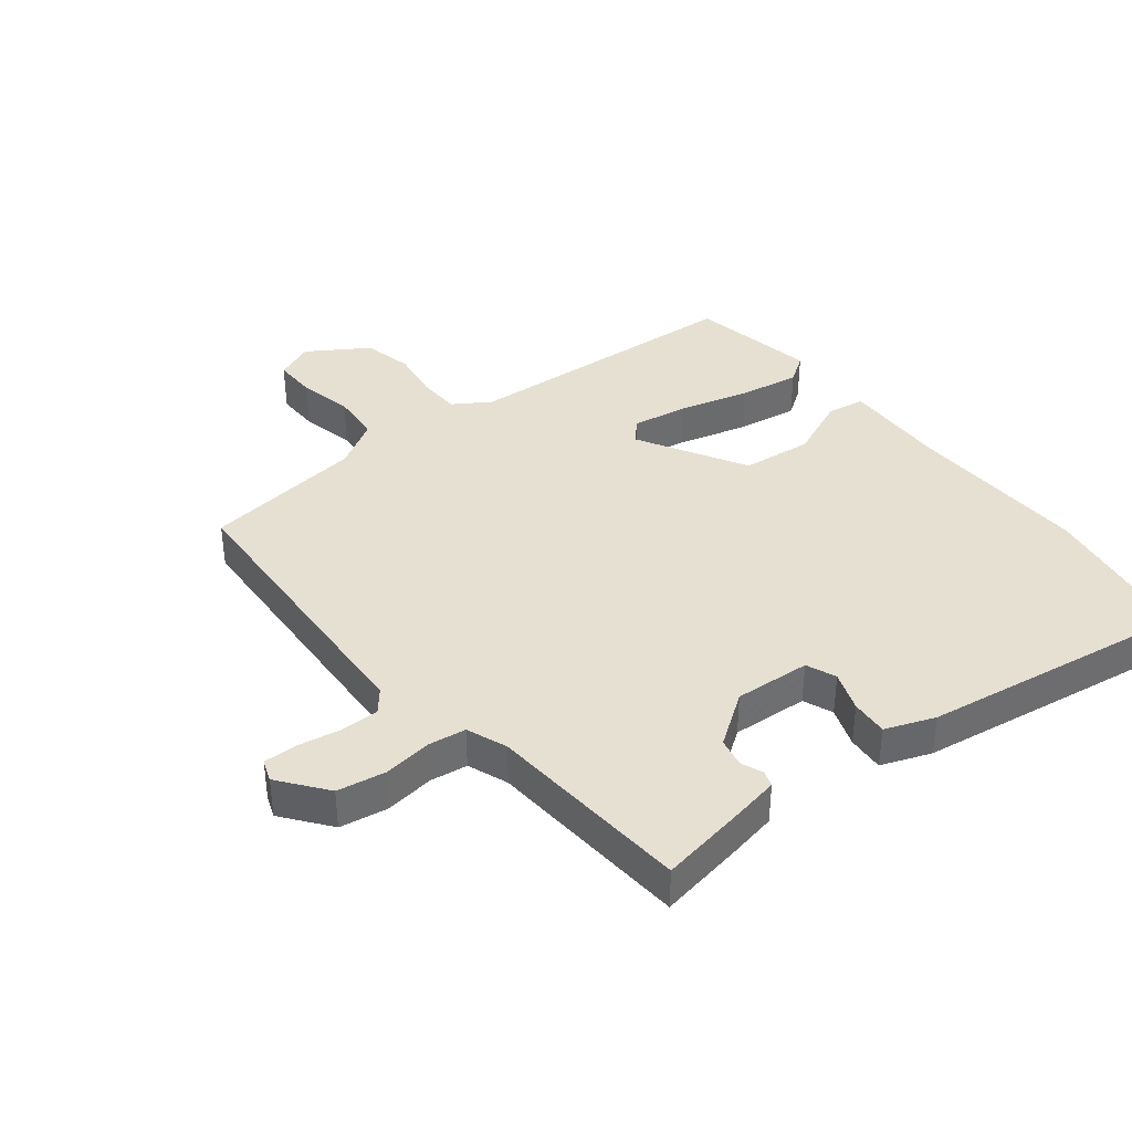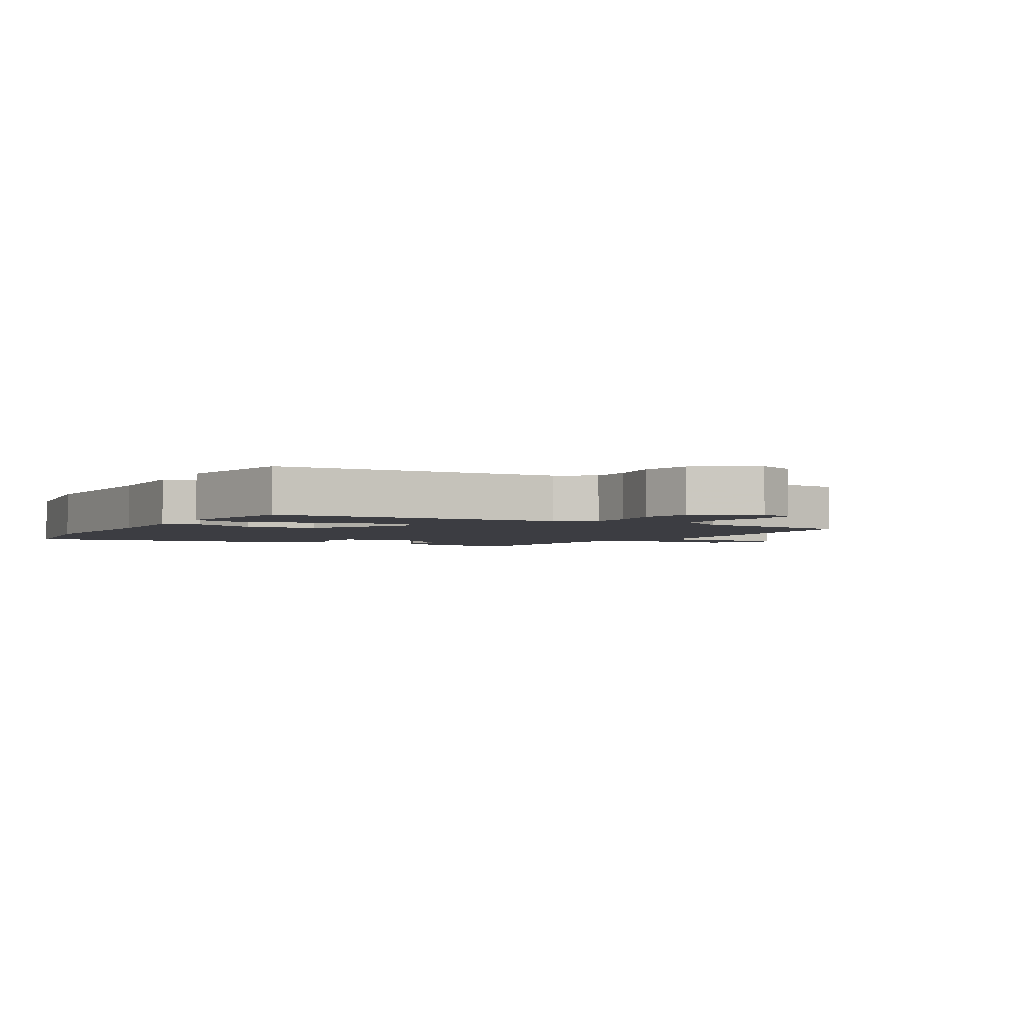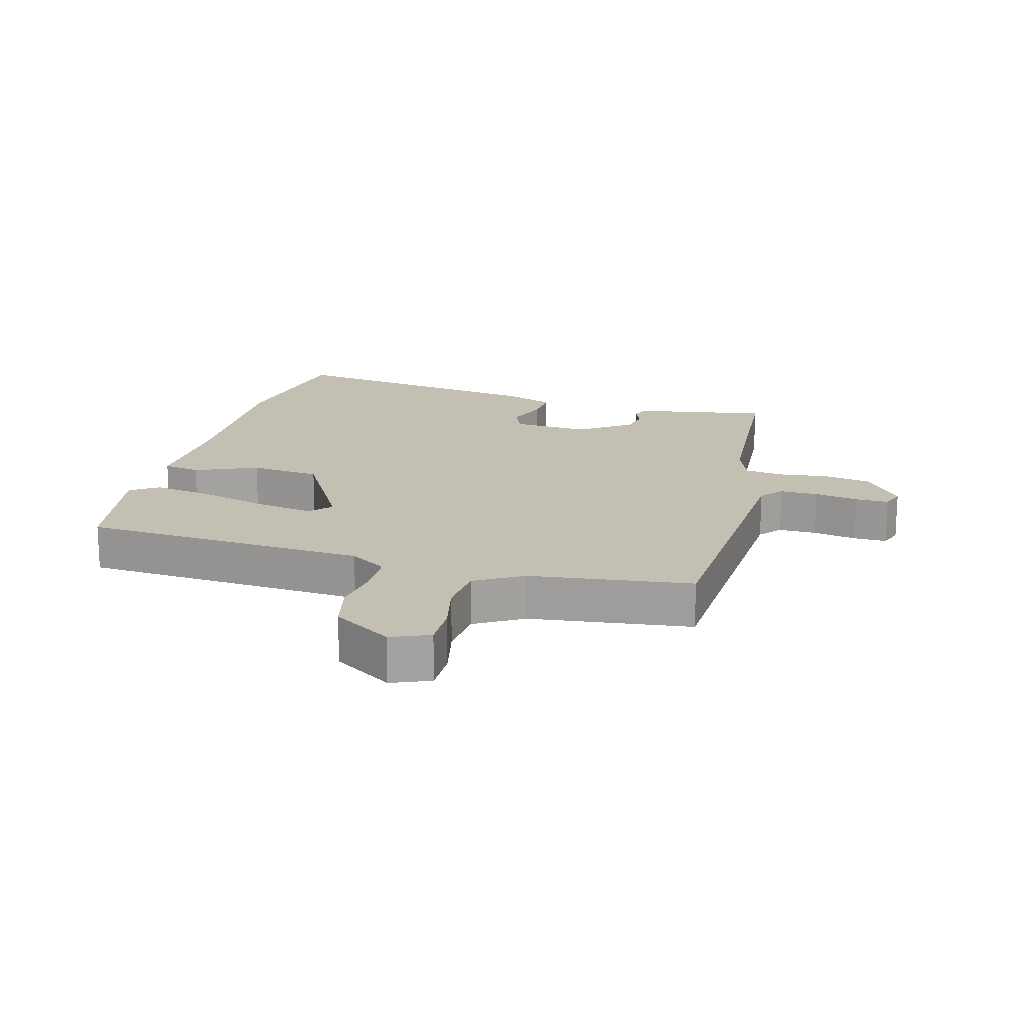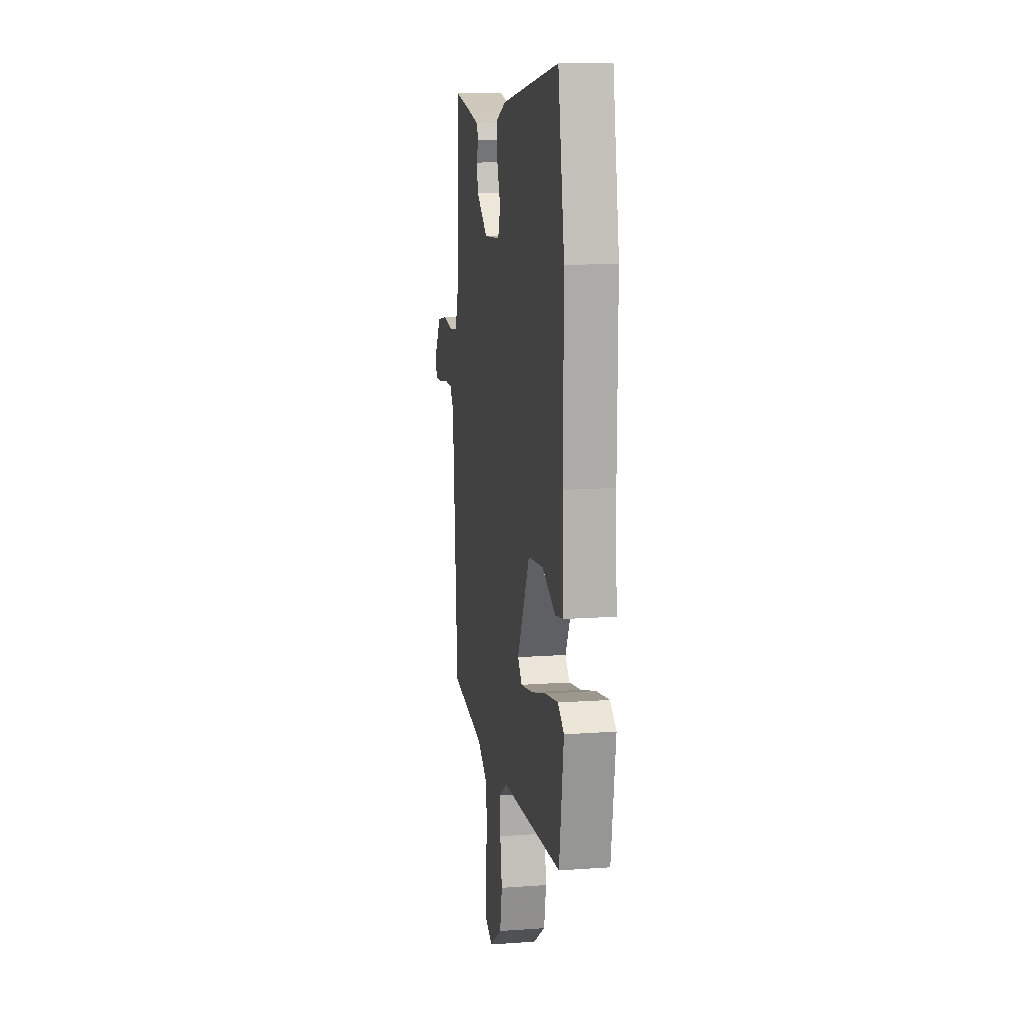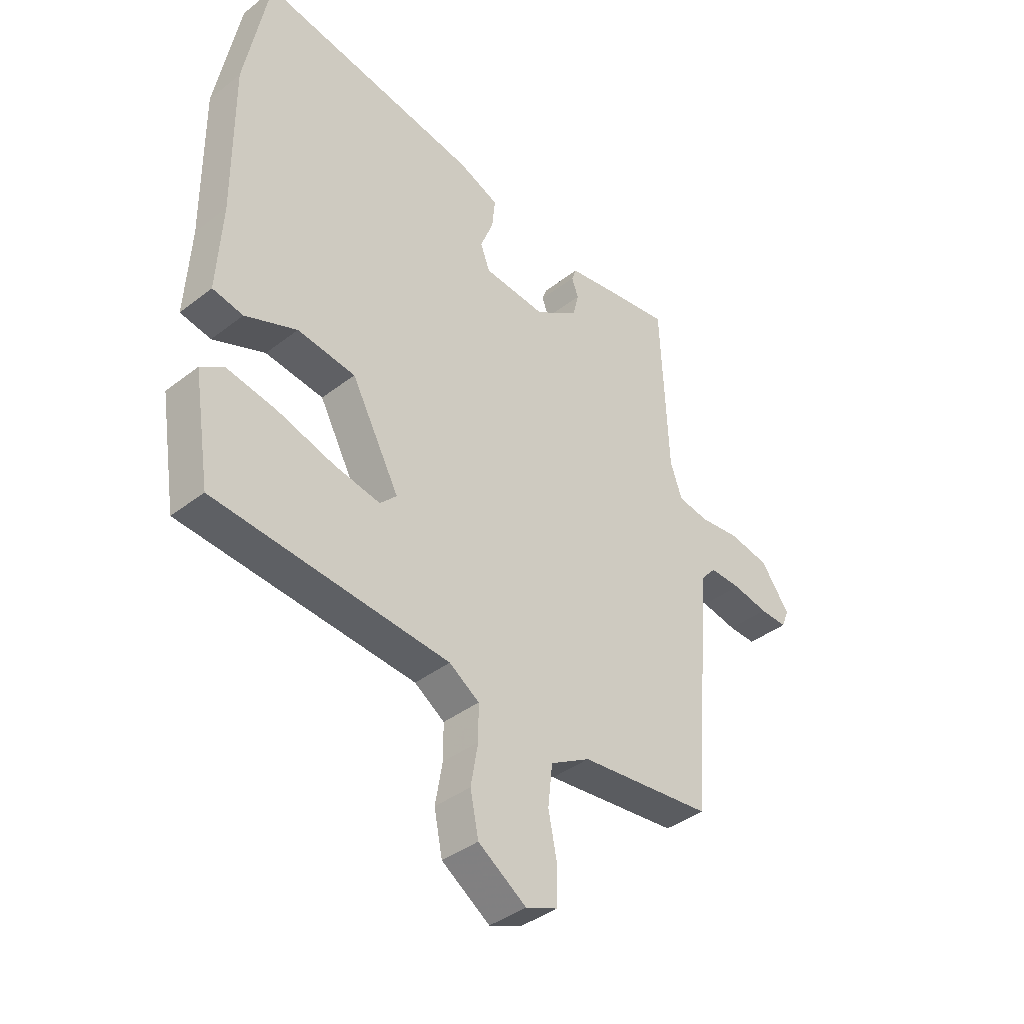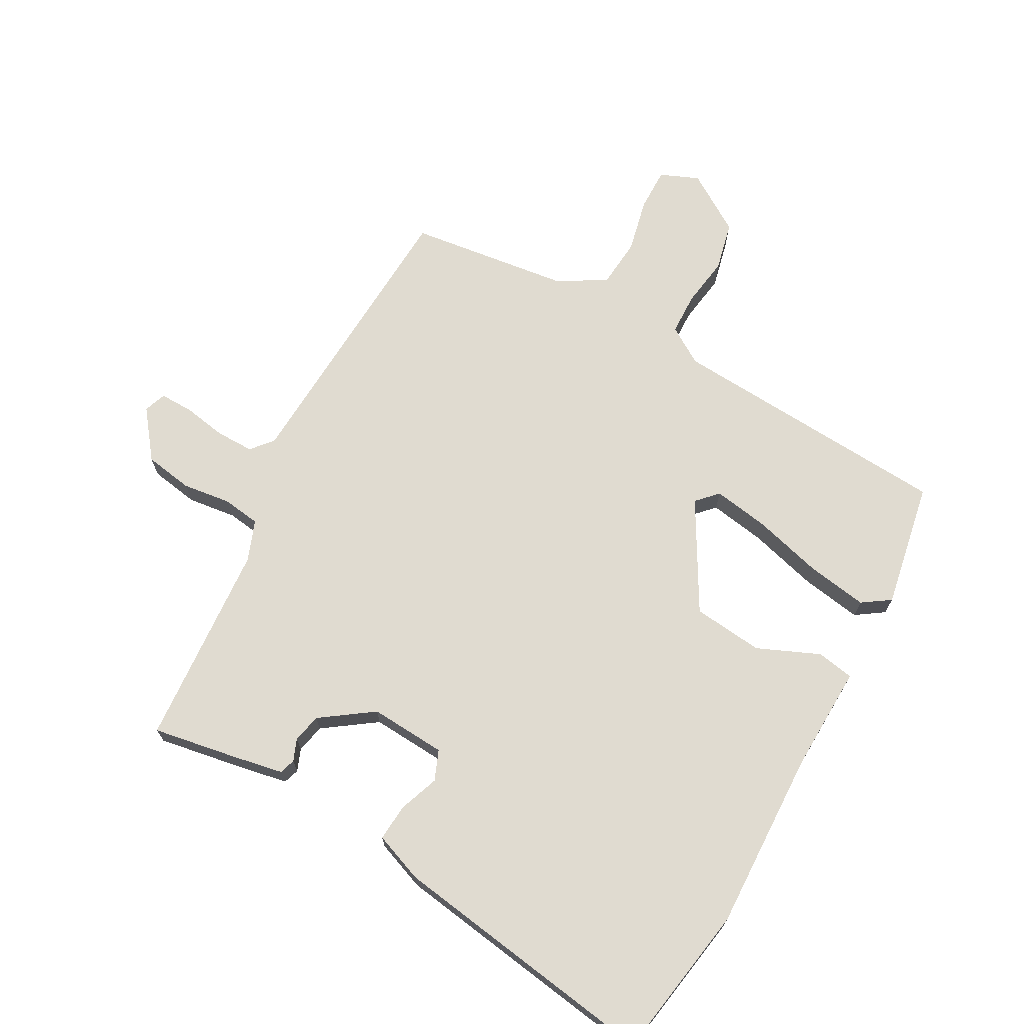
<metadata>
{"format":"obj","ext":"obj","renderer":"f3d","projection":"perspective","resolution":1024,"background":"white","views":[{"elev":38.5,"azim":-39.9,"up":"+Y"},{"elev":-2.9,"azim":148.7,"up":"+Y"},{"elev":17.7,"azim":-166.3,"up":"+Y"},{"elev":13.5,"azim":80.9,"up":"+Z"},{"elev":-39.1,"azim":134.1,"up":"+Z"},{"elev":70.0,"azim":27.4,"up":"+Y"}]}
</metadata>
<code>
v -0.443 0.07 0.52
v -0.306 0.07 0.5
v -0.227 0.07 0.487
v -0.218 0.07 0.462
v -0.231 0.07 0.427
v -0.22 0.07 0.381
v -0.136 0.07 0.325
v -0.015 0.07 0.336
v 0.003 0.07 0.384
v -0.022 0.07 0.447
v -0.028 0.07 0.506
v 0.05 0.07 0.538
v 0.478 0.07 0.614
v 0.525 0.07 0.368
v 0.523 0.07 0.079
v 0.533 0.07 -0.09
v 0.474 0.07 -0.102
v 0.374 0.07 -0.062
v 0.262 0.07 -0.077
v 0.169 0.07 -0.251
v 0.201 0.07 -0.283
v 0.29 0.07 -0.266
v 0.4 0.07 -0.233
v 0.496 0.07 -0.215
v 0.541 0.07 -0.244
v 0.509 0.07 -0.446
v 0.056 0.07 -0.487
v -0.002 0.07 -0.526
v -0.002 0.07 -0.593
v 0.012 0.07 -0.673
v -0.004 0.07 -0.752
v -0.097 0.07 -0.815
v -0.159 0.07 -0.791
v -0.16 0.07 -0.722
v -0.143 0.07 -0.636
v -0.152 0.07 -0.557
v -0.229 0.07 -0.514
v -0.487 0.07 -0.488
v -0.525 0.07 -0.017
v -0.555 0.07 0.017
v -0.616 0.07 0.015
v -0.685 0.07 0.001
v -0.738 0.07 -0.001
v -0.752 0.07 0.034
v -0.696 0.07 0.111
v -0.619 0.07 0.126
v -0.541 0.07 0.118
v -0.481 0.07 0.128
v -0.458 0.07 0.193
v -0.443 0 0.52
v -0.306 0 0.5
v -0.227 0 0.487
v -0.218 0 0.462
v -0.231 0 0.427
v -0.22 0 0.381
v -0.136 0 0.325
v -0.015 0 0.336
v 0.003 0 0.384
v -0.022 0 0.447
v -0.028 0 0.506
v 0.05 0 0.538
v 0.478 0 0.614
v 0.525 0 0.368
v 0.523 0 0.079
v 0.533 0 -0.09
v 0.474 0 -0.102
v 0.374 0 -0.062
v 0.262 0 -0.077
v 0.169 0 -0.251
v 0.201 0 -0.283
v 0.29 0 -0.266
v 0.4 0 -0.233
v 0.496 0 -0.215
v 0.541 0 -0.244
v 0.509 0 -0.446
v 0.056 0 -0.487
v -0.002 0 -0.526
v -0.002 0 -0.593
v 0.012 0 -0.673
v -0.004 0 -0.752
v -0.097 0 -0.815
v -0.159 0 -0.791
v -0.16 0 -0.722
v -0.143 0 -0.636
v -0.152 0 -0.557
v -0.229 0 -0.514
v -0.487 0 -0.488
v -0.525 0 -0.017
v -0.555 0 0.017
v -0.616 0 0.015
v -0.685 0 0.001
v -0.738 0 -0.001
v -0.752 0 0.034
v -0.696 0 0.111
v -0.619 0 0.126
v -0.541 0 0.118
v -0.481 0 0.128
v -0.458 0 0.193
f 44 45 46 47
f 44 47 48
f 41 42 43 44
f 40 41 44 48
f 39 40 48
f 37 38 39 48
f 36 37 48 49
f 32 33 34 35
f 32 35 36
f 29 30 31 32
f 28 29 32 36
f 27 28 36 49
f 22 23 24 25
f 21 22 25 26
f 15 16 17 18
f 15 18 19
f 14 15 19
f 13 14 19
f 12 13 19 20
f 9 10 11 12
f 2 3 4 5
f 2 5 6
f 1 2 6
f 49 1 6 7
f 21 26 27
f 20 21 27 49
f 9 12 20
f 8 9 20
f 7 8 20 49
f 96 95 94 93
f 97 96 93
f 93 92 91 90
f 97 93 90 89
f 97 89 88
f 97 88 87 86
f 98 97 86 85
f 84 83 82 81
f 85 84 81
f 81 80 79 78
f 85 81 78 77
f 98 85 77 76
f 74 73 72 71
f 75 74 71 70
f 67 66 65 64
f 68 67 64
f 68 64 63
f 68 63 62
f 69 68 62 61
f 61 60 59 58
f 54 53 52 51
f 55 54 51
f 55 51 50
f 56 55 50 98
f 76 75 70
f 98 76 70 69
f 69 61 58
f 69 58 57
f 98 69 57 56
f 1 50 51 2
f 2 51 52 3
f 3 52 53 4
f 4 53 54 5
f 5 54 55 6
f 6 55 56 7
f 7 56 57 8
f 8 57 58 9
f 9 58 59 10
f 10 59 60 11
f 11 60 61 12
f 12 61 62 13
f 13 62 63 14
f 14 63 64 15
f 15 64 65 16
f 16 65 66 17
f 17 66 67 18
f 18 67 68 19
f 19 68 69 20
f 20 69 70 21
f 21 70 71 22
f 22 71 72 23
f 23 72 73 24
f 24 73 74 25
f 25 74 75 26
f 26 75 76 27
f 27 76 77 28
f 28 77 78 29
f 29 78 79 30
f 30 79 80 31
f 31 80 81 32
f 32 81 82 33
f 33 82 83 34
f 34 83 84 35
f 35 84 85 36
f 36 85 86 37
f 37 86 87 38
f 38 87 88 39
f 39 88 89 40
f 40 89 90 41
f 41 90 91 42
f 42 91 92 43
f 43 92 93 44
f 44 93 94 45
f 45 94 95 46
f 46 95 96 47
f 47 96 97 48
f 48 97 98 49
f 49 98 50 1

</code>
